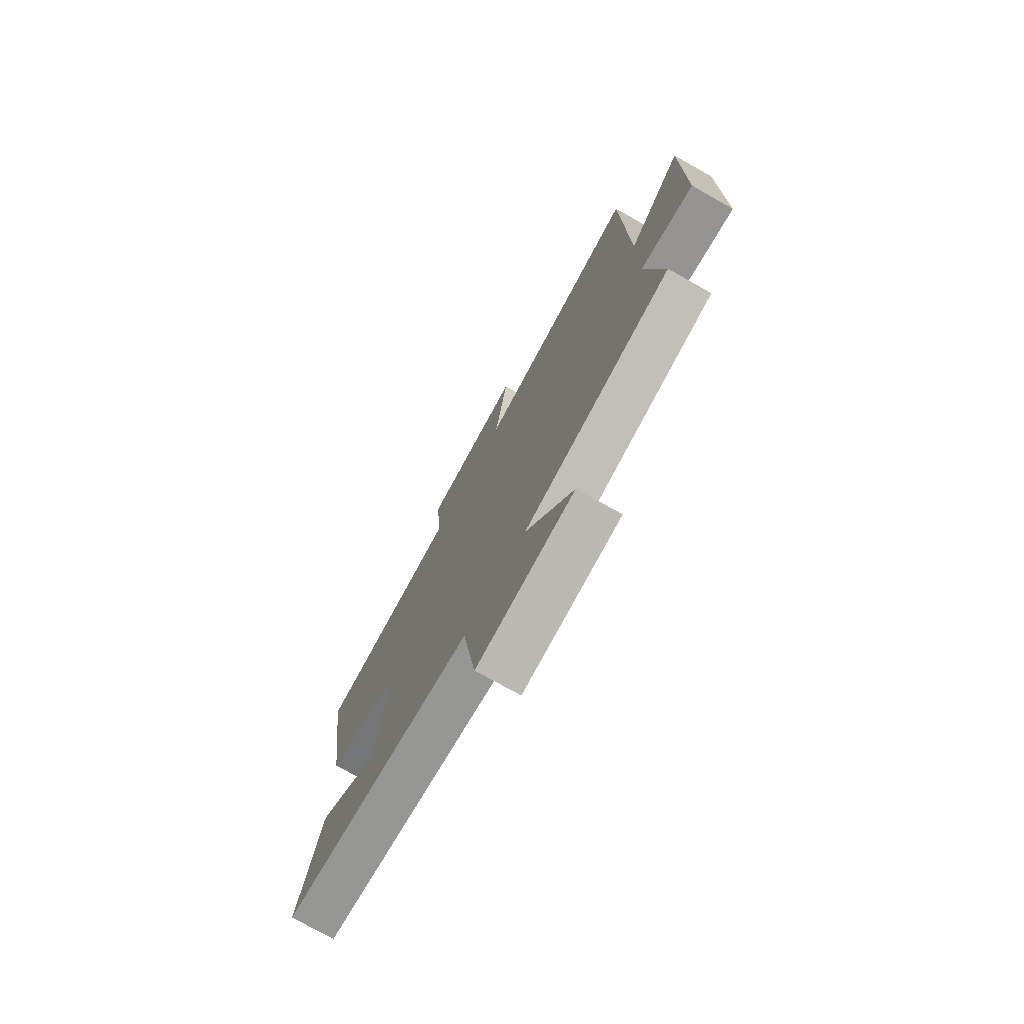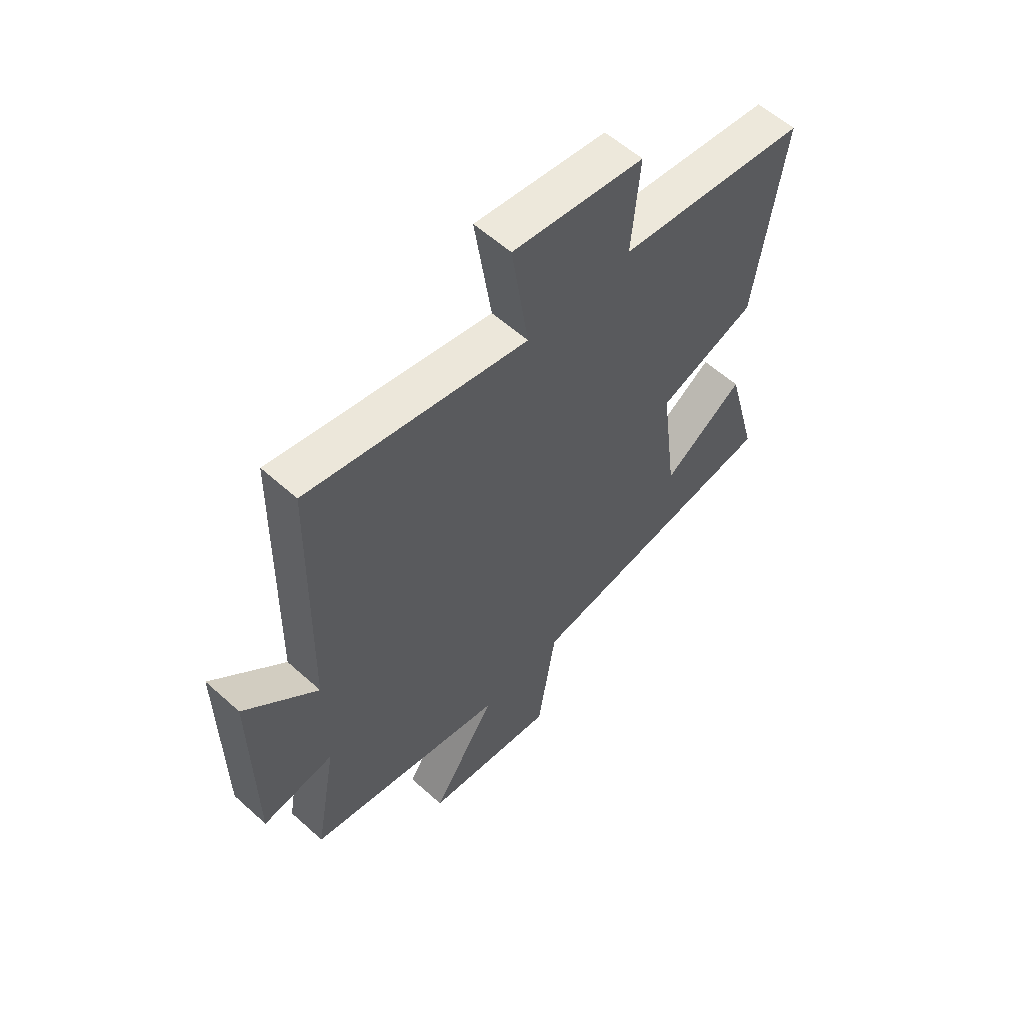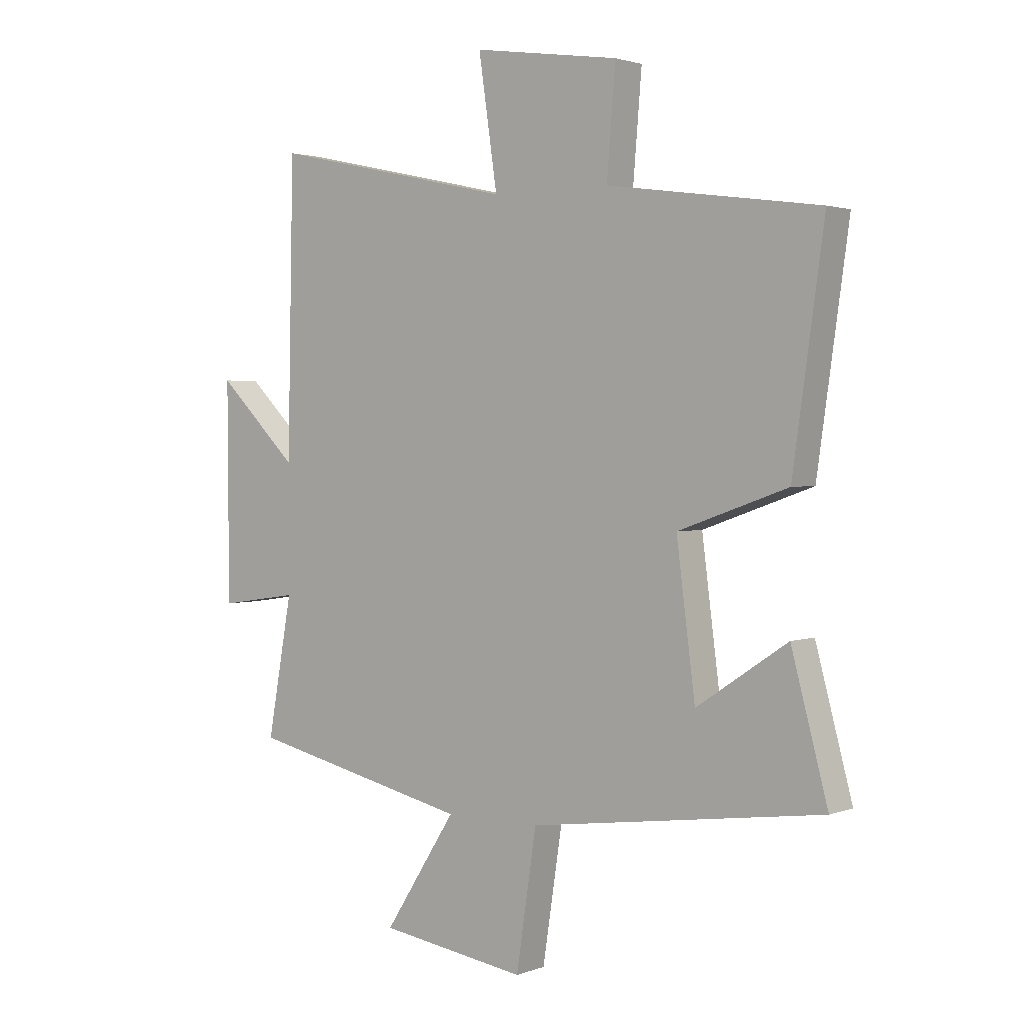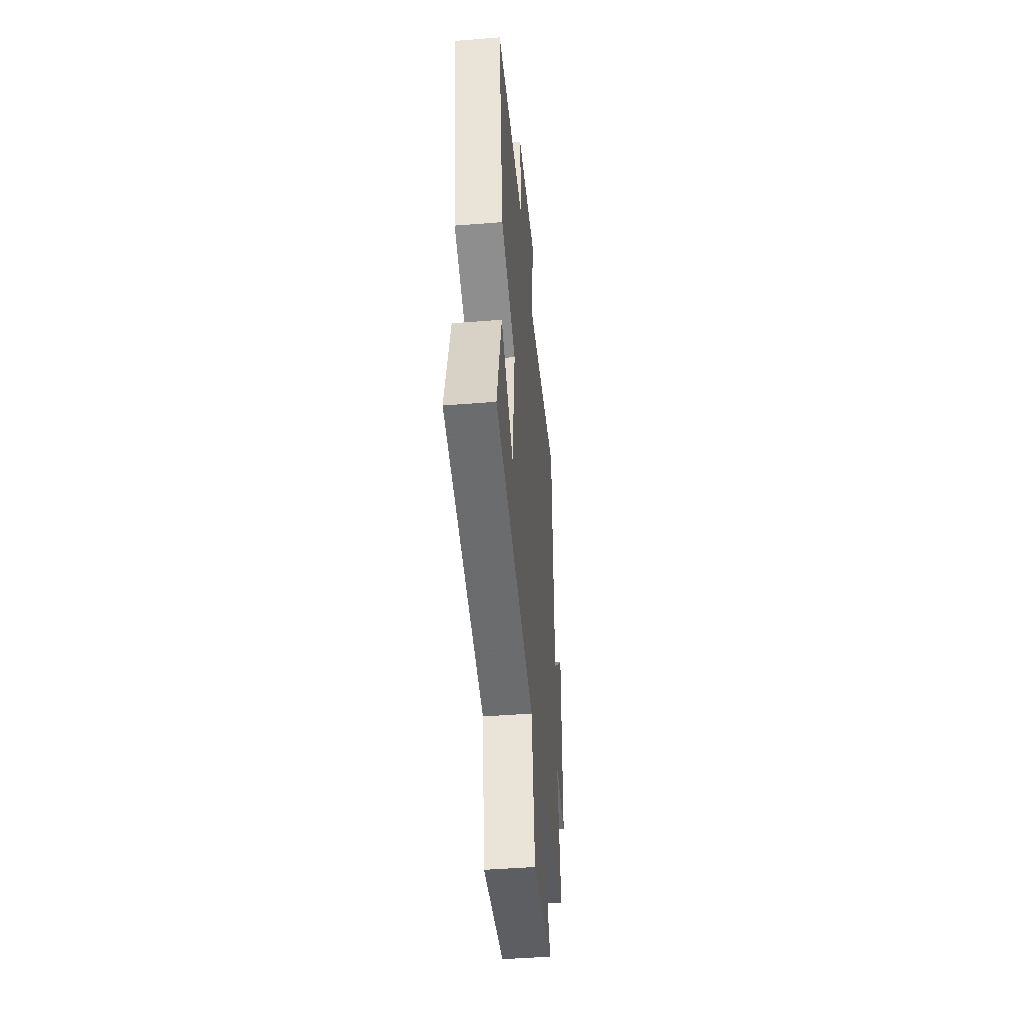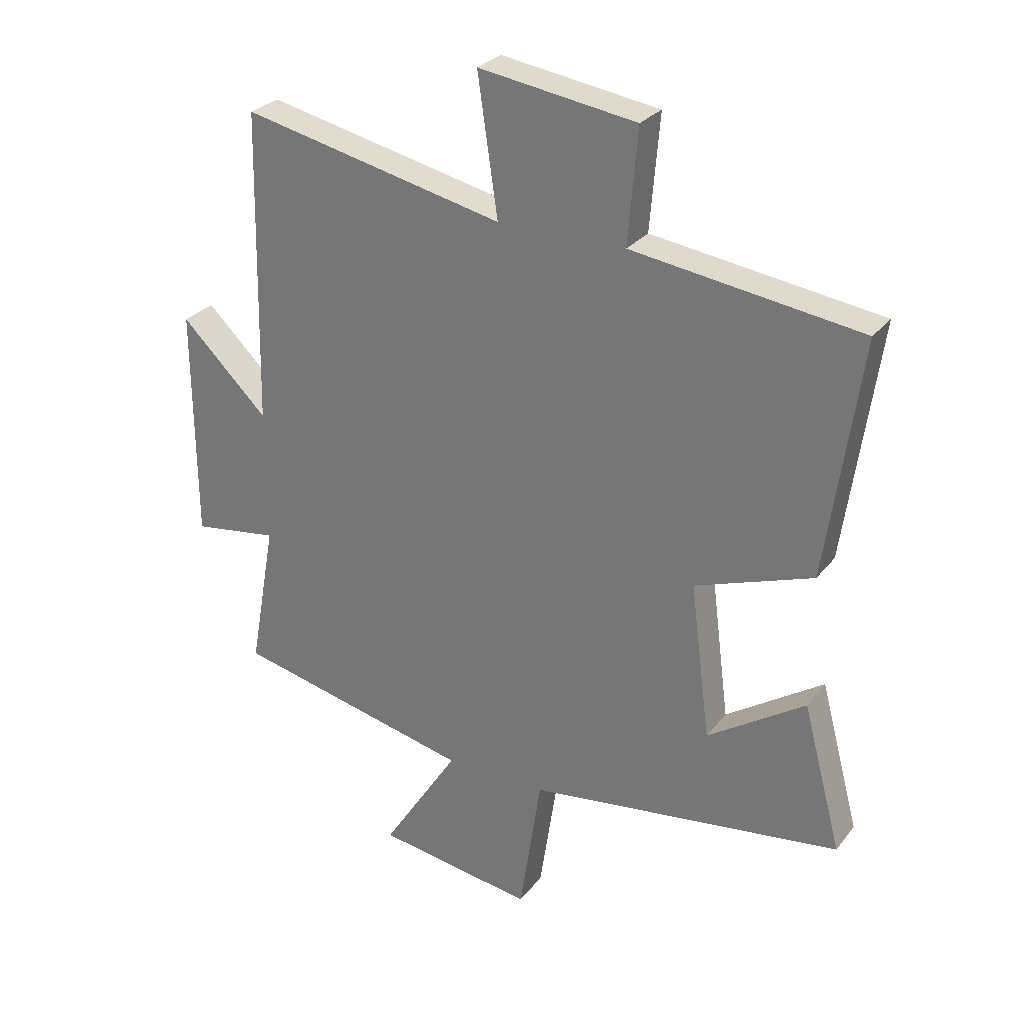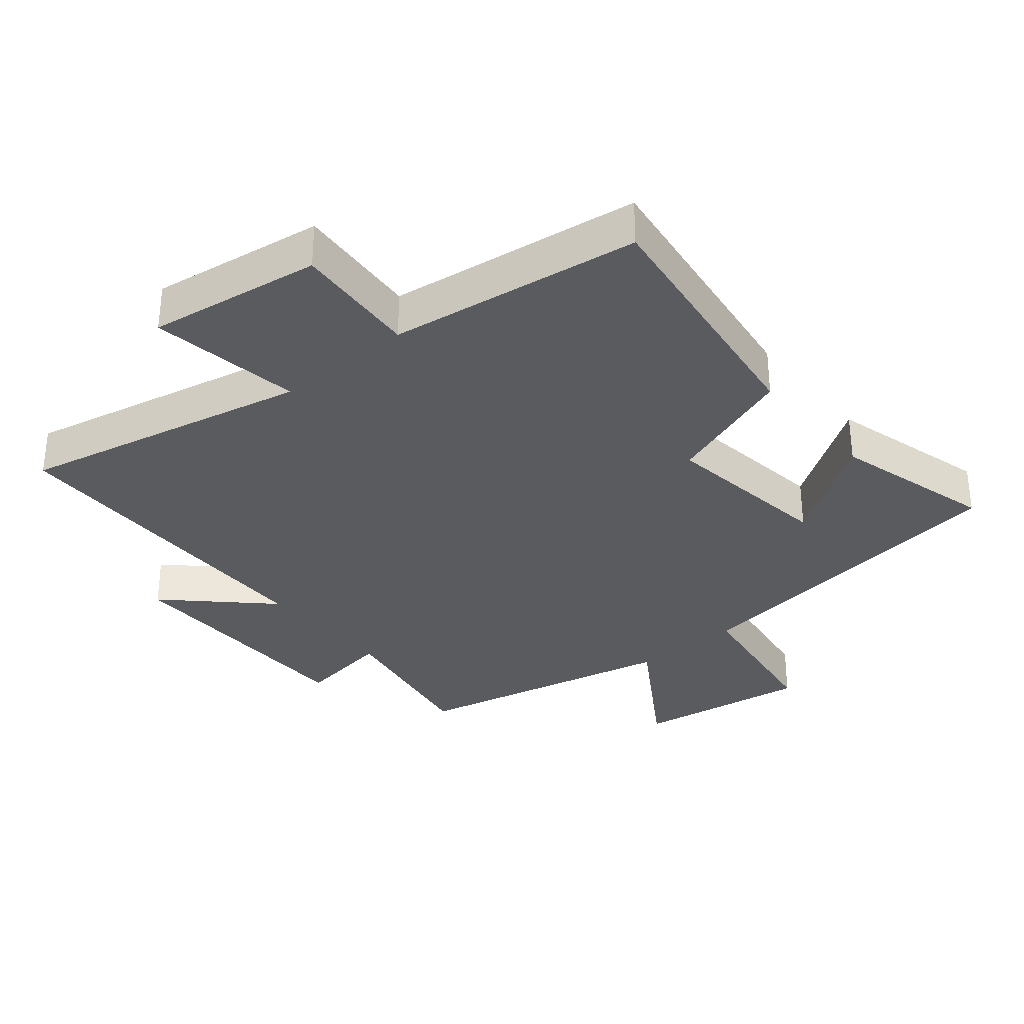
<metadata>
{"format":"obj","ext":"obj","renderer":"f3d","projection":"perspective","resolution":1024,"background":"white","views":[{"elev":-75.0,"azim":-119.3,"up":"+Z"},{"elev":58.3,"azim":-47.1,"up":"+Z"},{"elev":2.0,"azim":38.0,"up":"+Z"},{"elev":-45.9,"azim":95.2,"up":"+Z"},{"elev":28.1,"azim":29.9,"up":"+Z"},{"elev":-32.7,"azim":40.0,"up":"+Y"}]}
</metadata>
<code>
v -0.489 0.07 0.598
v -0.045 0.07 0.5
v -0.079 0.07 0.732
v 0.187 0.07 0.692
v 0.171 0.07 0.5
v 0.557 0.07 0.446
v 0.5 0.07 0.043
v 0.301 0.07 -0.027
v 0.335 0.07 -0.291
v 0.5 0.07 -0.181
v 0.566 0.07 -0.428
v 0.034 0.07 -0.5
v -0.003 0.07 -0.744
v -0.271 0.07 -0.704
v -0.14 0.07 -0.5
v -0.545 0.07 -0.408
v -0.5 0.07 -0.158
v -0.645 0.07 -0.179
v -0.647 0.07 0.213
v -0.5 0.07 0.07
v -0.489 0 0.598
v -0.045 0 0.5
v -0.079 0 0.732
v 0.187 0 0.692
v 0.171 0 0.5
v 0.557 0 0.446
v 0.5 0 0.043
v 0.301 0 -0.027
v 0.335 0 -0.291
v 0.5 0 -0.181
v 0.566 0 -0.428
v 0.034 0 -0.5
v -0.003 0 -0.744
v -0.271 0 -0.704
v -0.14 0 -0.5
v -0.545 0 -0.408
v -0.5 0 -0.158
v -0.645 0 -0.179
v -0.647 0 0.213
v -0.5 0 0.07
f 17 18 19 20
f 17 20 1 2
f 15 16 17 2
f 12 13 14 15
f 12 15 2
f 9 10 11 12
f 8 9 12 2
f 5 6 7 8
f 5 8 2 3
f 3 4 5
f 40 39 38 37
f 22 21 40 37
f 22 37 36 35
f 35 34 33 32
f 22 35 32
f 32 31 30 29
f 22 32 29 28
f 28 27 26 25
f 23 22 28 25
f 25 24 23
f 1 21 22 2
f 2 22 23 3
f 3 23 24 4
f 4 24 25 5
f 5 25 26 6
f 6 26 27 7
f 7 27 28 8
f 8 28 29 9
f 9 29 30 10
f 10 30 31 11
f 11 31 32 12
f 12 32 33 13
f 13 33 34 14
f 14 34 35 15
f 15 35 36 16
f 16 36 37 17
f 17 37 38 18
f 18 38 39 19
f 19 39 40 20
f 20 40 21 1

</code>
